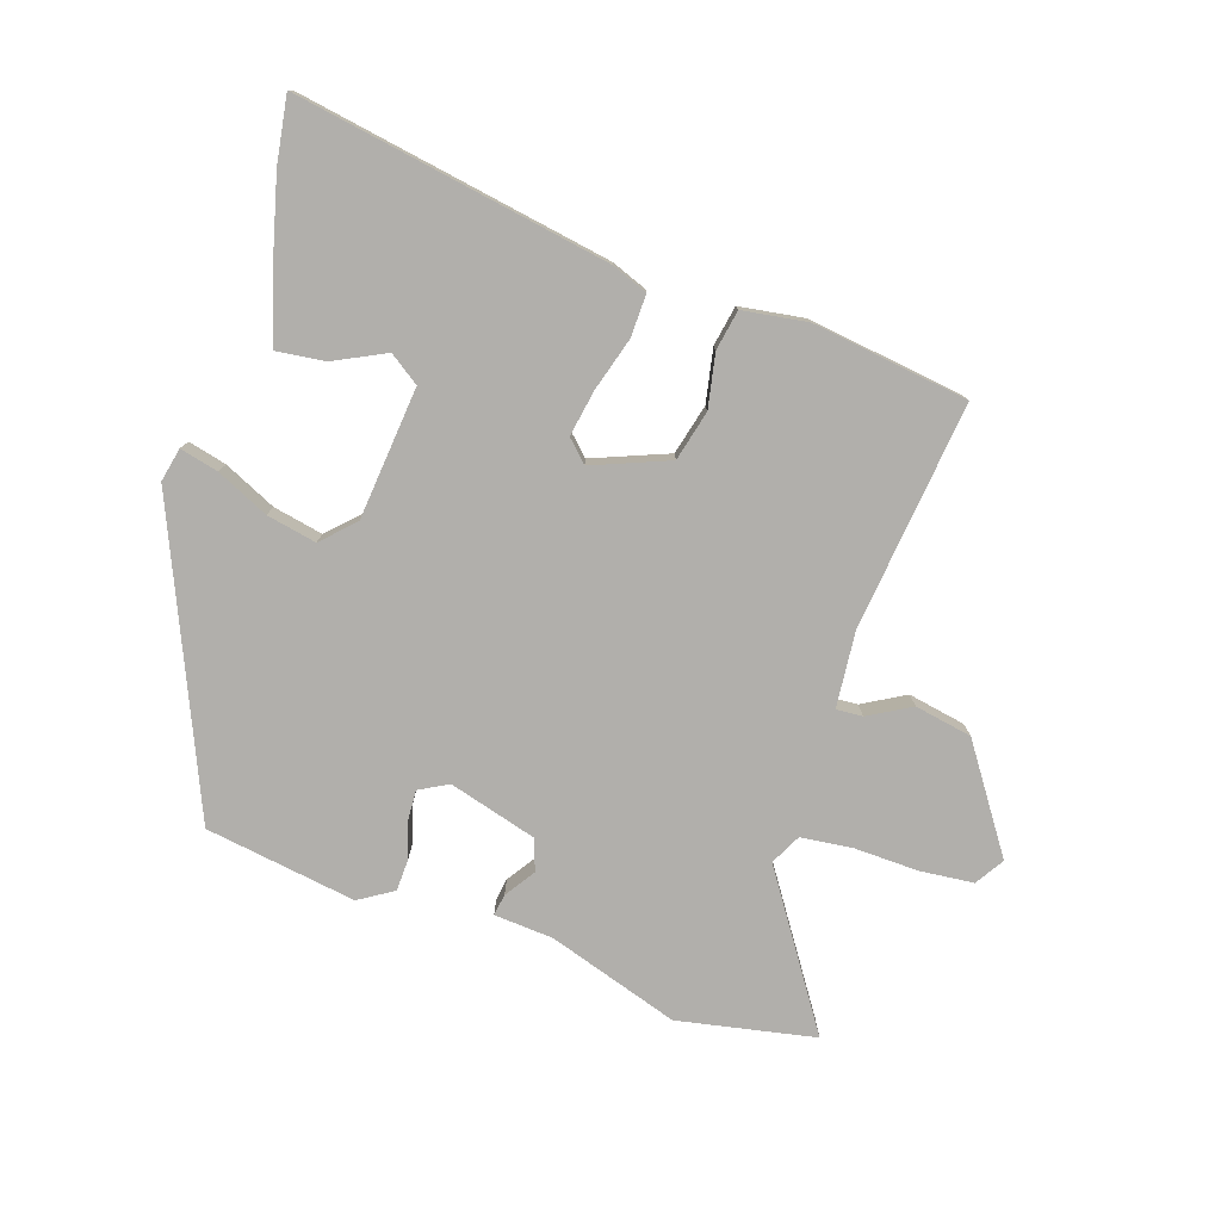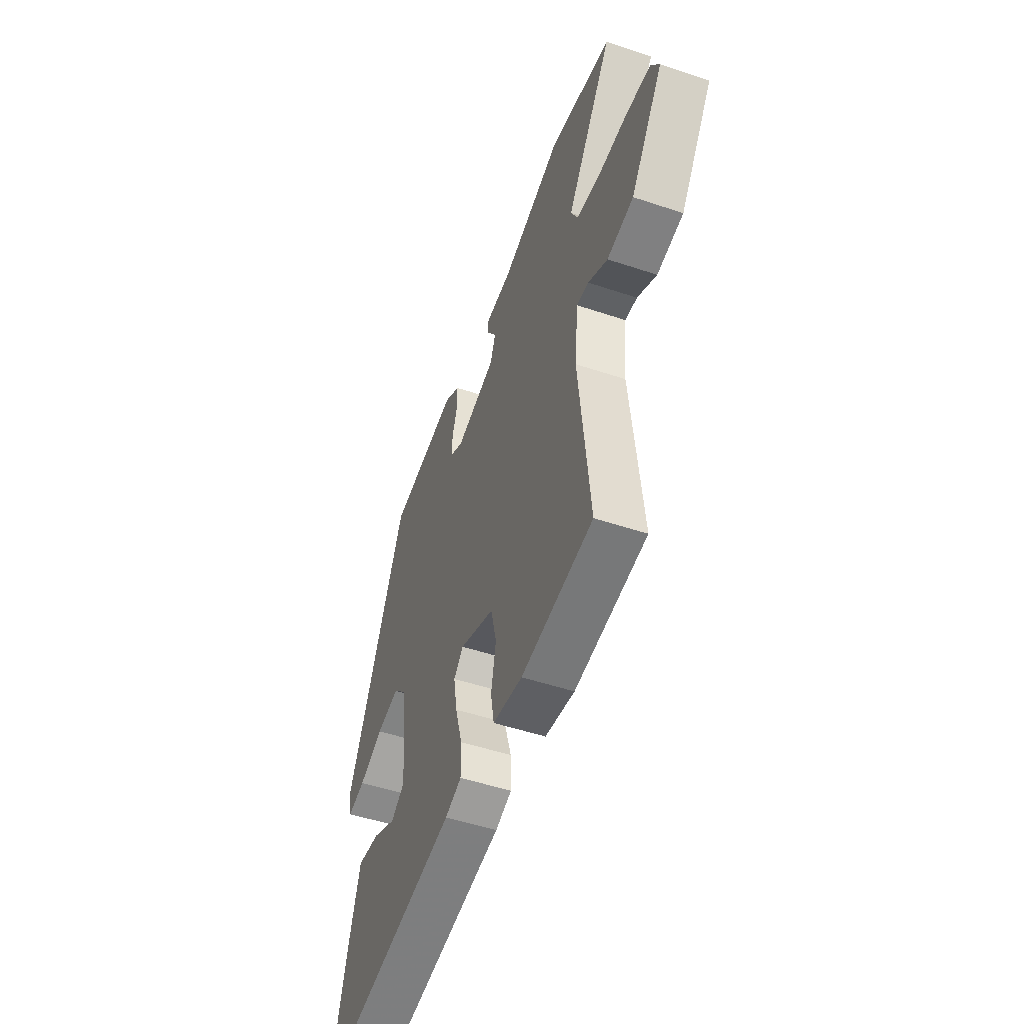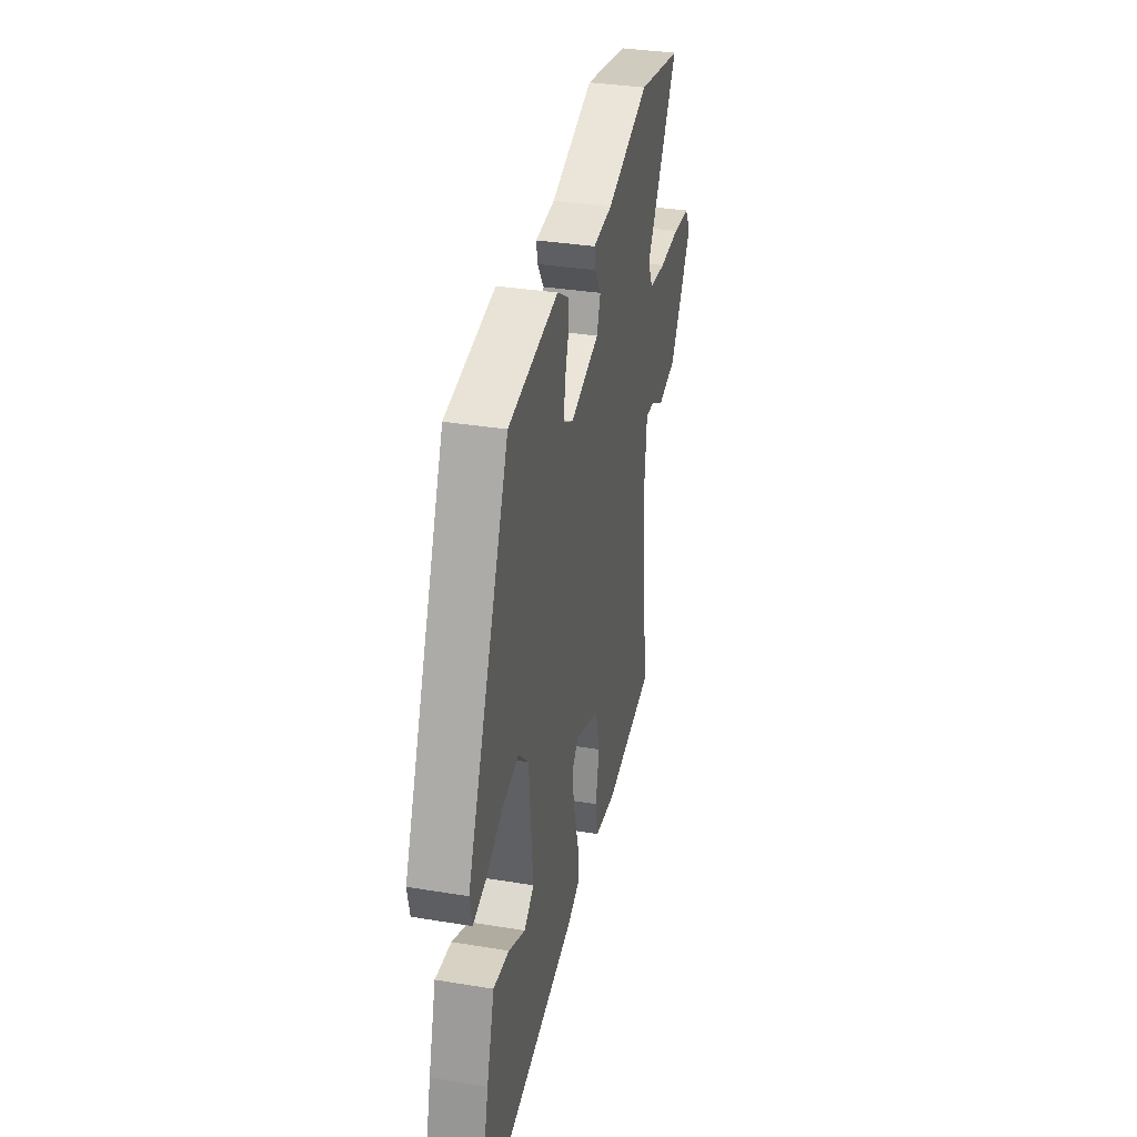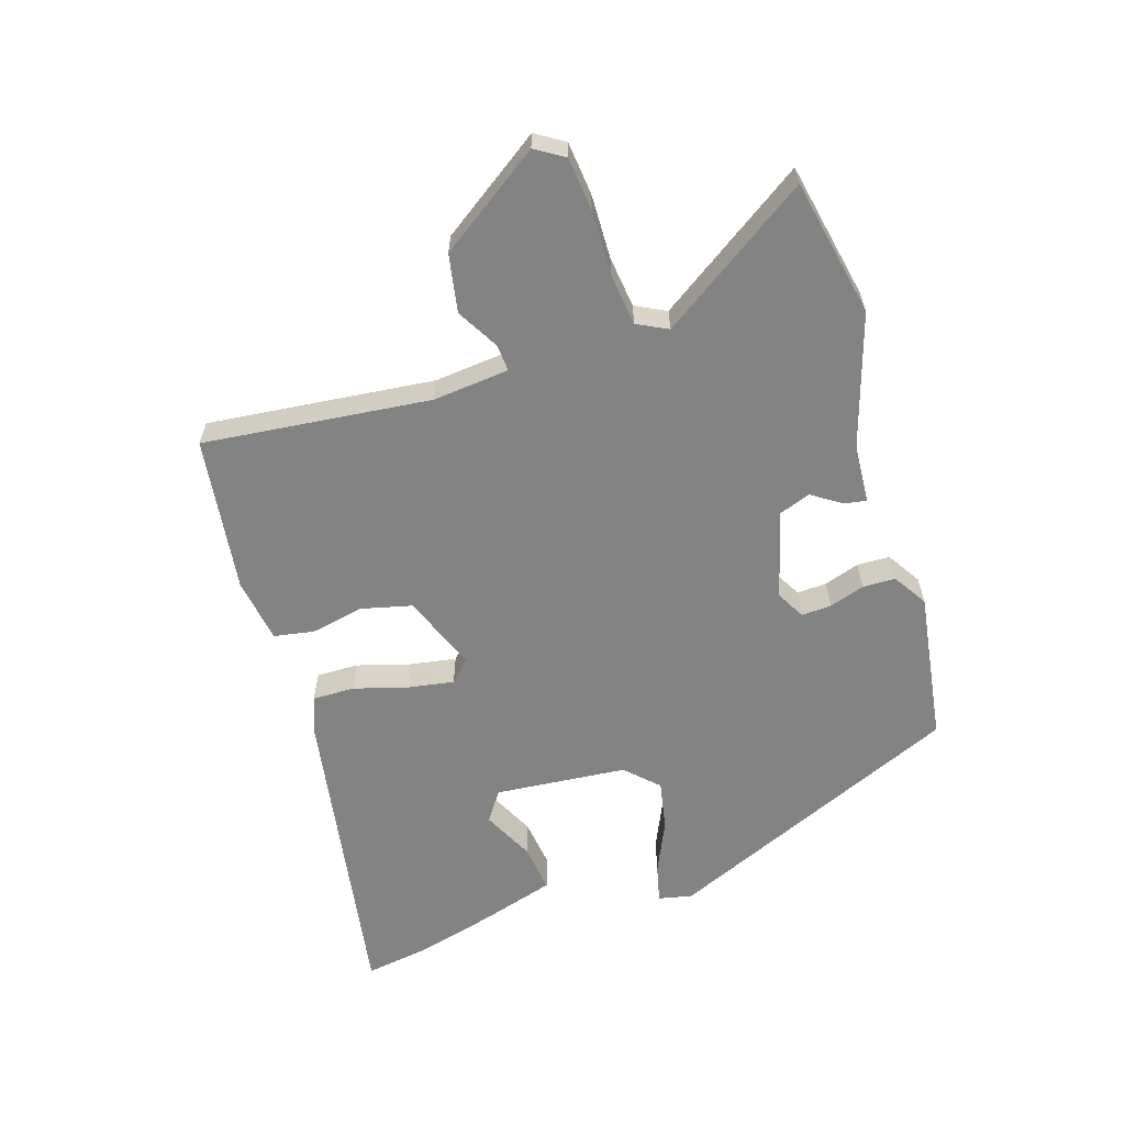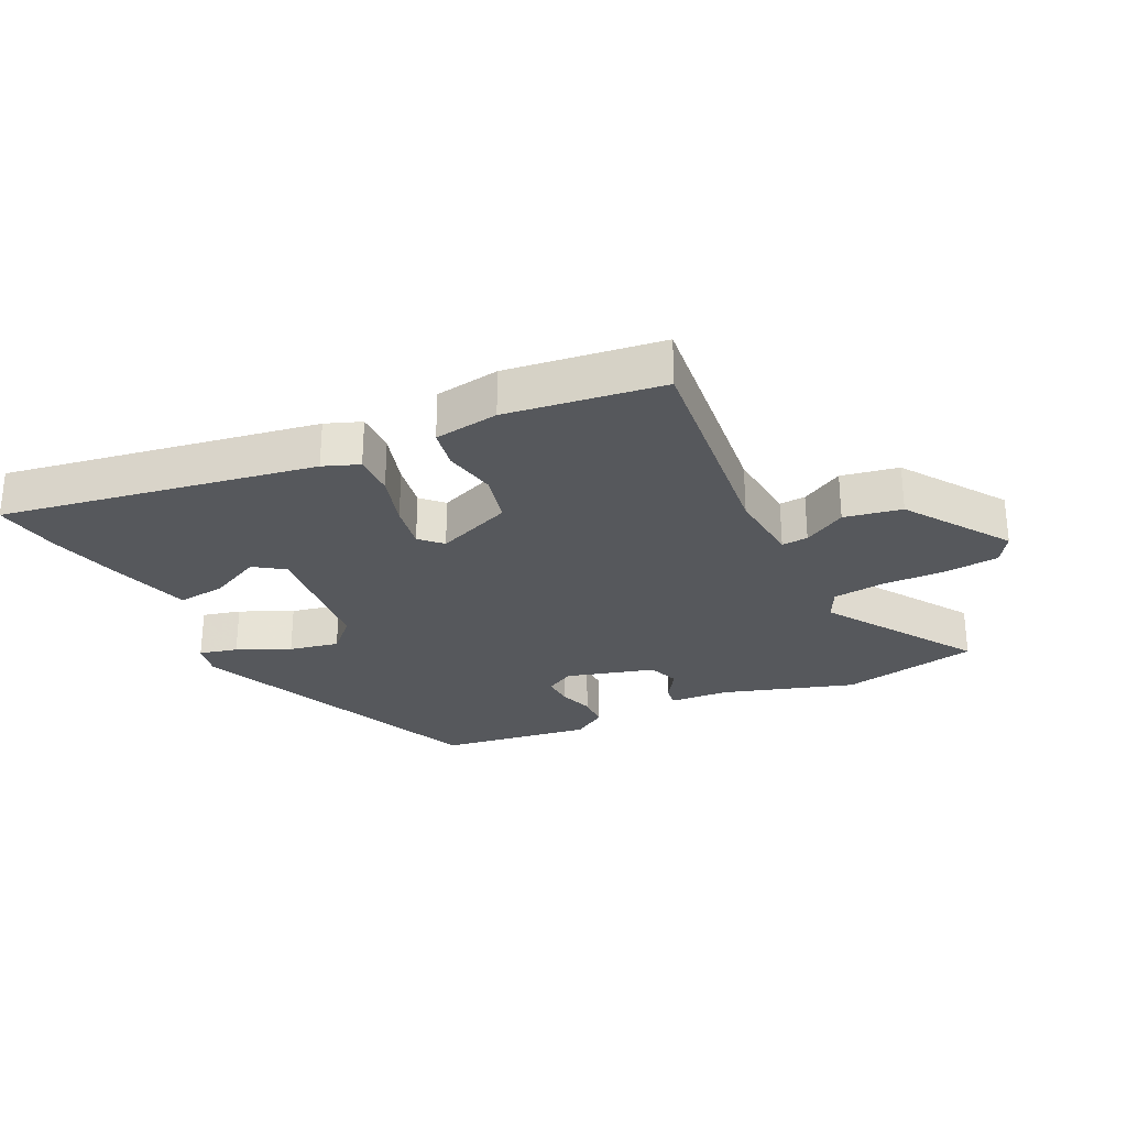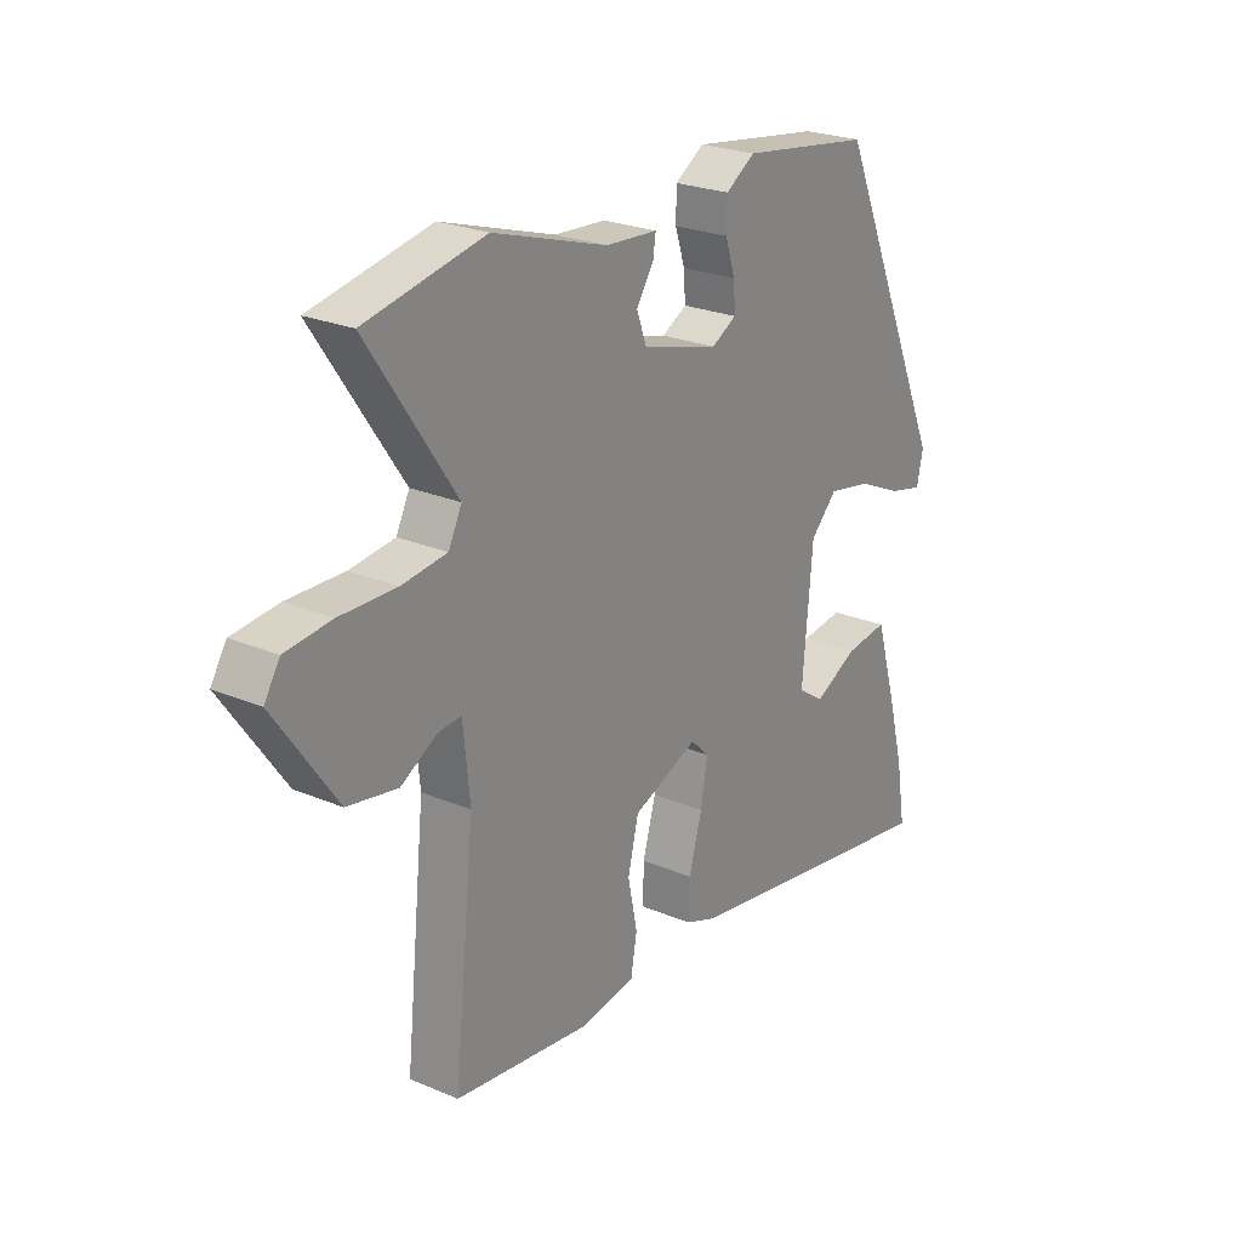
<metadata>
{"format":"obj","ext":"obj","renderer":"f3d","projection":"perspective","resolution":1024,"background":"white","views":[{"elev":-78.1,"azim":161.2,"up":"+Y"},{"elev":-50.4,"azim":-110.2,"up":"+Z"},{"elev":34.7,"azim":102.4,"up":"+Z"},{"elev":-61.1,"azim":-72.6,"up":"+Y"},{"elev":-28.0,"azim":-154.6,"up":"+Y"},{"elev":24.3,"azim":-55.0,"up":"+Z"}]}
</metadata>
<code>
v 0.495 0.07 -0.472
v 0.512 0.07 -0.575
v 0.02 0.07 -0.495
v -0.036 0.07 -0.474
v -0.035 0.07 -0.408
v -0.011 0.07 -0.324
v 0.001 0.07 -0.252
v -0.032 0.07 -0.22
v -0.15 0.07 -0.268
v -0.169 0.07 -0.347
v -0.152 0.07 -0.43
v -0.163 0.07 -0.493
v -0.264 0.07 -0.509
v -0.508 0.07 -0.478
v -0.471 0.07 -0.122
v -0.483 0.07 -0.003
v -0.524 0.07 -0.006
v -0.59 0.07 -0.044
v -0.68 0.07 -0.028
v -0.791 0.07 0.131
v -0.763 0.07 0.176
v -0.68 0.07 0.185
v -0.579 0.07 0.183
v -0.498 0.07 0.193
v -0.474 0.07 0.241
v -0.631 0.07 0.473
v -0.417 0.07 0.517
v -0.211 0.07 0.453
v -0.118 0.07 0.447
v -0.123 0.07 0.413
v -0.154 0.07 0.366
v -0.136 0.07 0.317
v 0.002 0.07 0.279
v 0.047 0.07 0.304
v 0.044 0.07 0.351
v 0.026 0.07 0.406
v 0.027 0.07 0.457
v 0.08 0.07 0.491
v 0.317 0.07 0.457
v 0.521 0.07 -0.008
v 0.51 0.07 -0.061
v 0.45 0.07 -0.047
v 0.368 0.07 -0.01
v 0.29 0.07 0.005
v 0.242 0.07 -0.044
v 0.224 0.07 -0.251
v 0.271 0.07 -0.283
v 0.351 0.07 -0.243
v 0.427 0.07 -0.233
v 0.464 0.07 -0.355
v 0.495 0 -0.472
v 0.512 0 -0.575
v 0.02 0 -0.495
v -0.036 0 -0.474
v -0.035 0 -0.408
v -0.011 0 -0.324
v 0.001 0 -0.252
v -0.032 0 -0.22
v -0.15 0 -0.268
v -0.169 0 -0.347
v -0.152 0 -0.43
v -0.163 0 -0.493
v -0.264 0 -0.509
v -0.508 0 -0.478
v -0.471 0 -0.122
v -0.483 0 -0.003
v -0.524 0 -0.006
v -0.59 0 -0.044
v -0.68 0 -0.028
v -0.791 0 0.131
v -0.763 0 0.176
v -0.68 0 0.185
v -0.579 0 0.183
v -0.498 0 0.193
v -0.474 0 0.241
v -0.631 0 0.473
v -0.417 0 0.517
v -0.211 0 0.453
v -0.118 0 0.447
v -0.123 0 0.413
v -0.154 0 0.366
v -0.136 0 0.317
v 0.002 0 0.279
v 0.047 0 0.304
v 0.044 0 0.351
v 0.026 0 0.406
v 0.027 0 0.457
v 0.08 0 0.491
v 0.317 0 0.457
v 0.521 0 -0.008
v 0.51 0 -0.061
v 0.45 0 -0.047
v 0.368 0 -0.01
v 0.29 0 0.005
v 0.242 0 -0.044
v 0.224 0 -0.251
v 0.271 0 -0.283
v 0.351 0 -0.243
v 0.427 0 -0.233
v 0.464 0 -0.355
f 47 48 49 50
f 47 50 1 2
f 46 47 2 3
f 45 46 3 4
f 40 41 42 43
f 40 43 44
f 39 40 44
f 38 39 44 45
f 35 36 37 38
f 34 35 38 45
f 28 29 30 31
f 28 31 32
f 25 26 27 28
f 24 25 28 32
f 20 21 22 23
f 20 23 24
f 17 18 19 20
f 16 17 20 24
f 15 16 24 32
f 10 11 12 13
f 9 10 13 14
f 45 4 5 6
f 45 6 7
f 33 34 45 7
f 32 33 7 8
f 9 14 15 32
f 8 9 32
f 100 99 98 97
f 52 51 100 97
f 53 52 97 96
f 54 53 96 95
f 93 92 91 90
f 94 93 90
f 94 90 89
f 95 94 89 88
f 88 87 86 85
f 95 88 85 84
f 81 80 79 78
f 82 81 78
f 78 77 76 75
f 82 78 75 74
f 73 72 71 70
f 74 73 70
f 70 69 68 67
f 74 70 67 66
f 82 74 66 65
f 63 62 61 60
f 64 63 60 59
f 56 55 54 95
f 57 56 95
f 57 95 84 83
f 58 57 83 82
f 82 65 64 59
f 82 59 58
f 1 51 52 2
f 2 52 53 3
f 3 53 54 4
f 4 54 55 5
f 5 55 56 6
f 6 56 57 7
f 7 57 58 8
f 8 58 59 9
f 9 59 60 10
f 10 60 61 11
f 11 61 62 12
f 12 62 63 13
f 13 63 64 14
f 14 64 65 15
f 15 65 66 16
f 16 66 67 17
f 17 67 68 18
f 18 68 69 19
f 19 69 70 20
f 20 70 71 21
f 21 71 72 22
f 22 72 73 23
f 23 73 74 24
f 24 74 75 25
f 25 75 76 26
f 26 76 77 27
f 27 77 78 28
f 28 78 79 29
f 29 79 80 30
f 30 80 81 31
f 31 81 82 32
f 32 82 83 33
f 33 83 84 34
f 34 84 85 35
f 35 85 86 36
f 36 86 87 37
f 37 87 88 38
f 38 88 89 39
f 39 89 90 40
f 40 90 91 41
f 41 91 92 42
f 42 92 93 43
f 43 93 94 44
f 44 94 95 45
f 45 95 96 46
f 46 96 97 47
f 47 97 98 48
f 48 98 99 49
f 49 99 100 50
f 50 100 51 1

</code>
